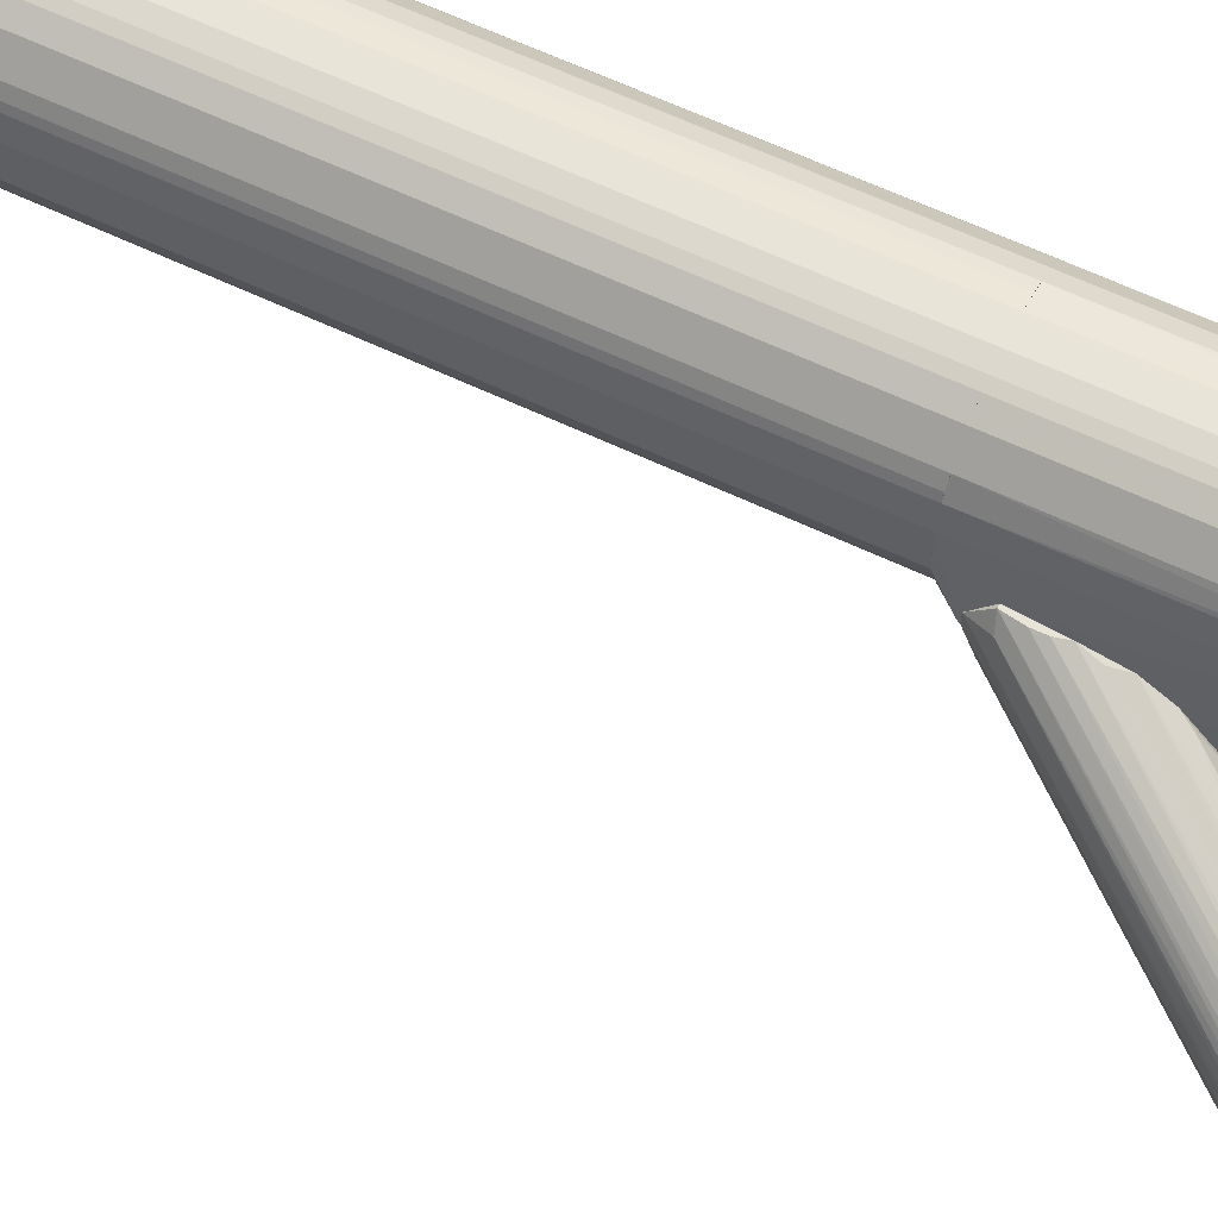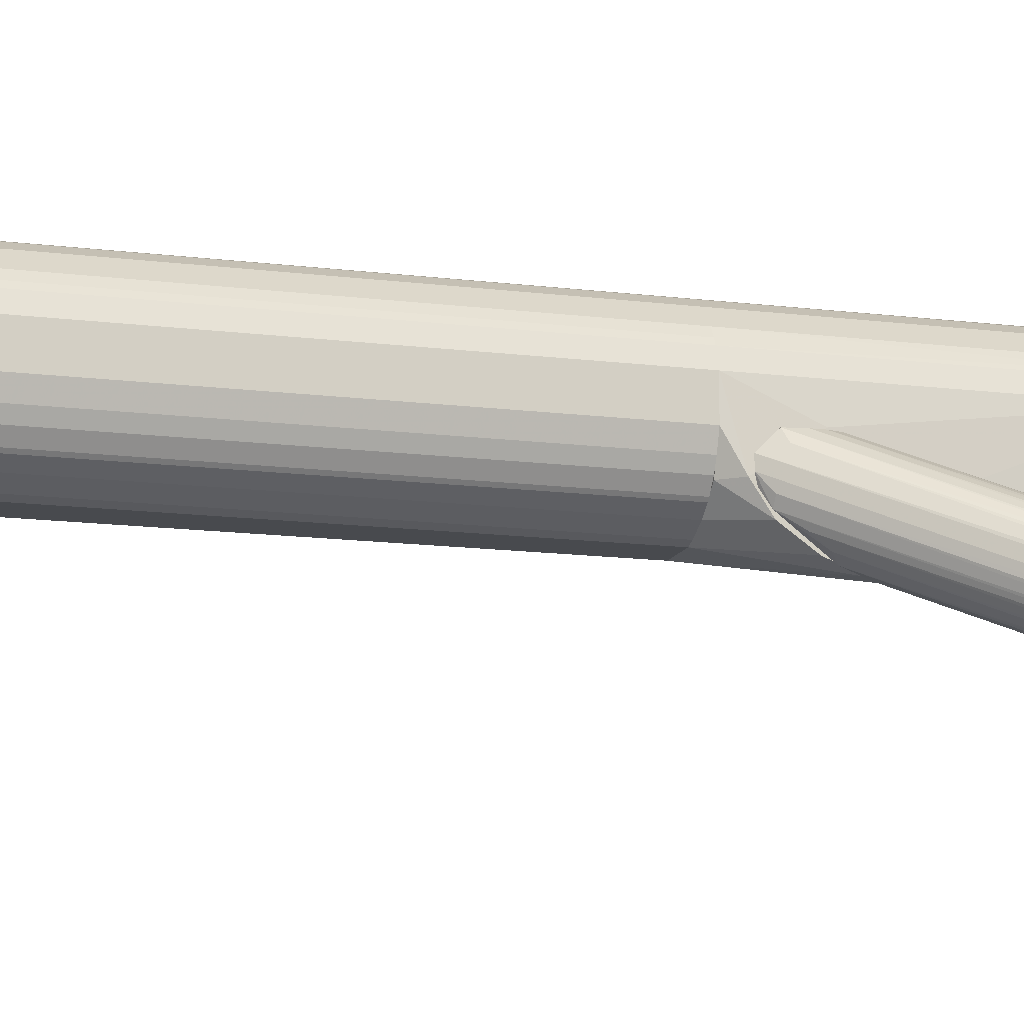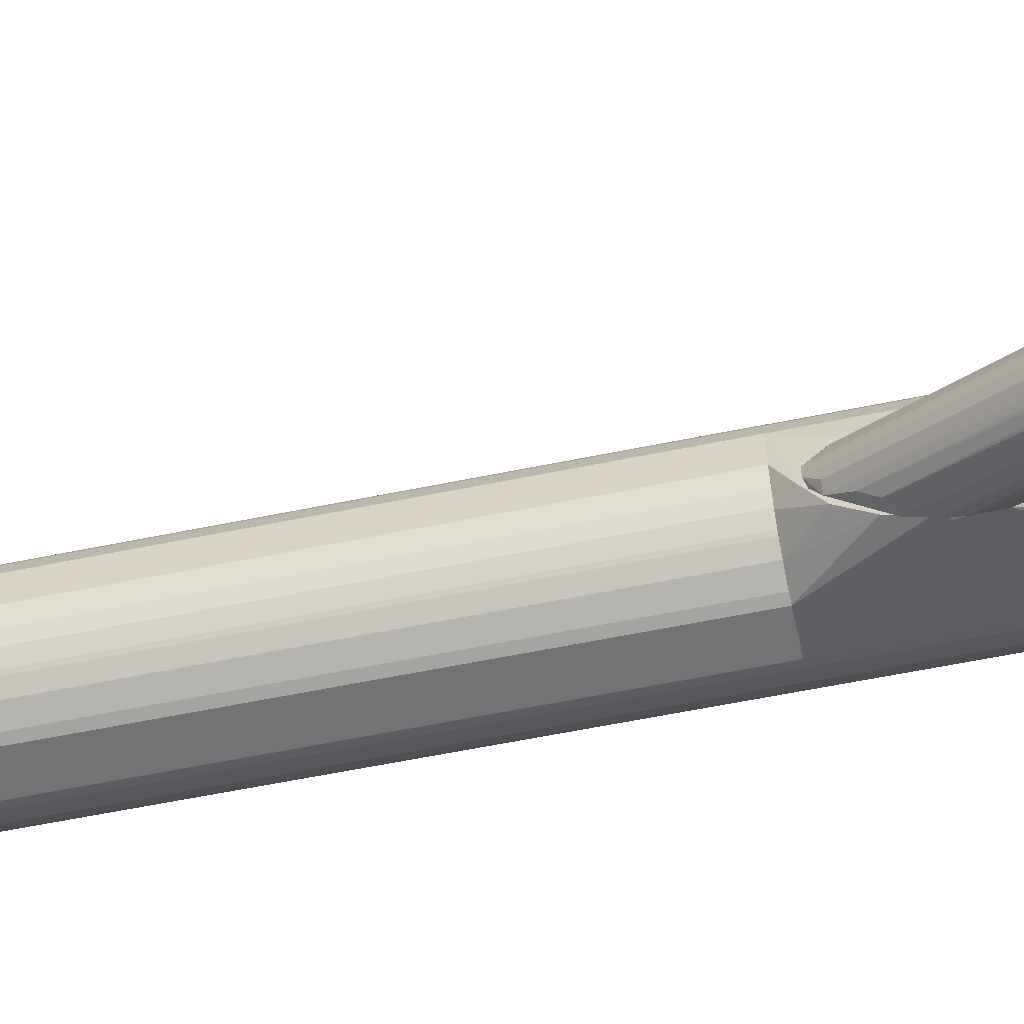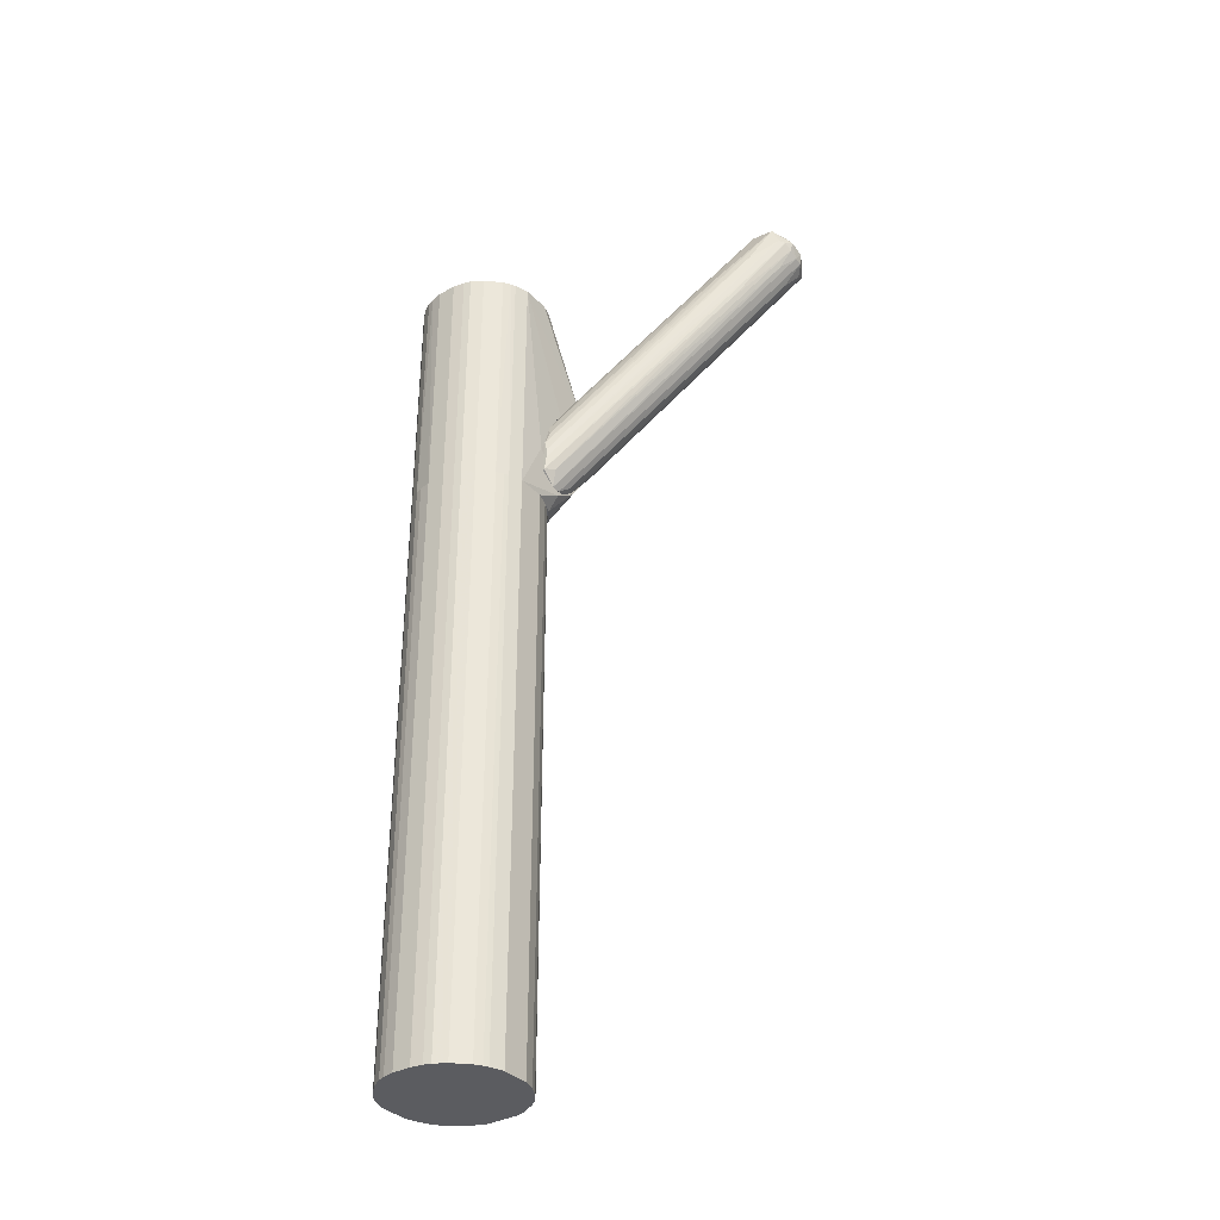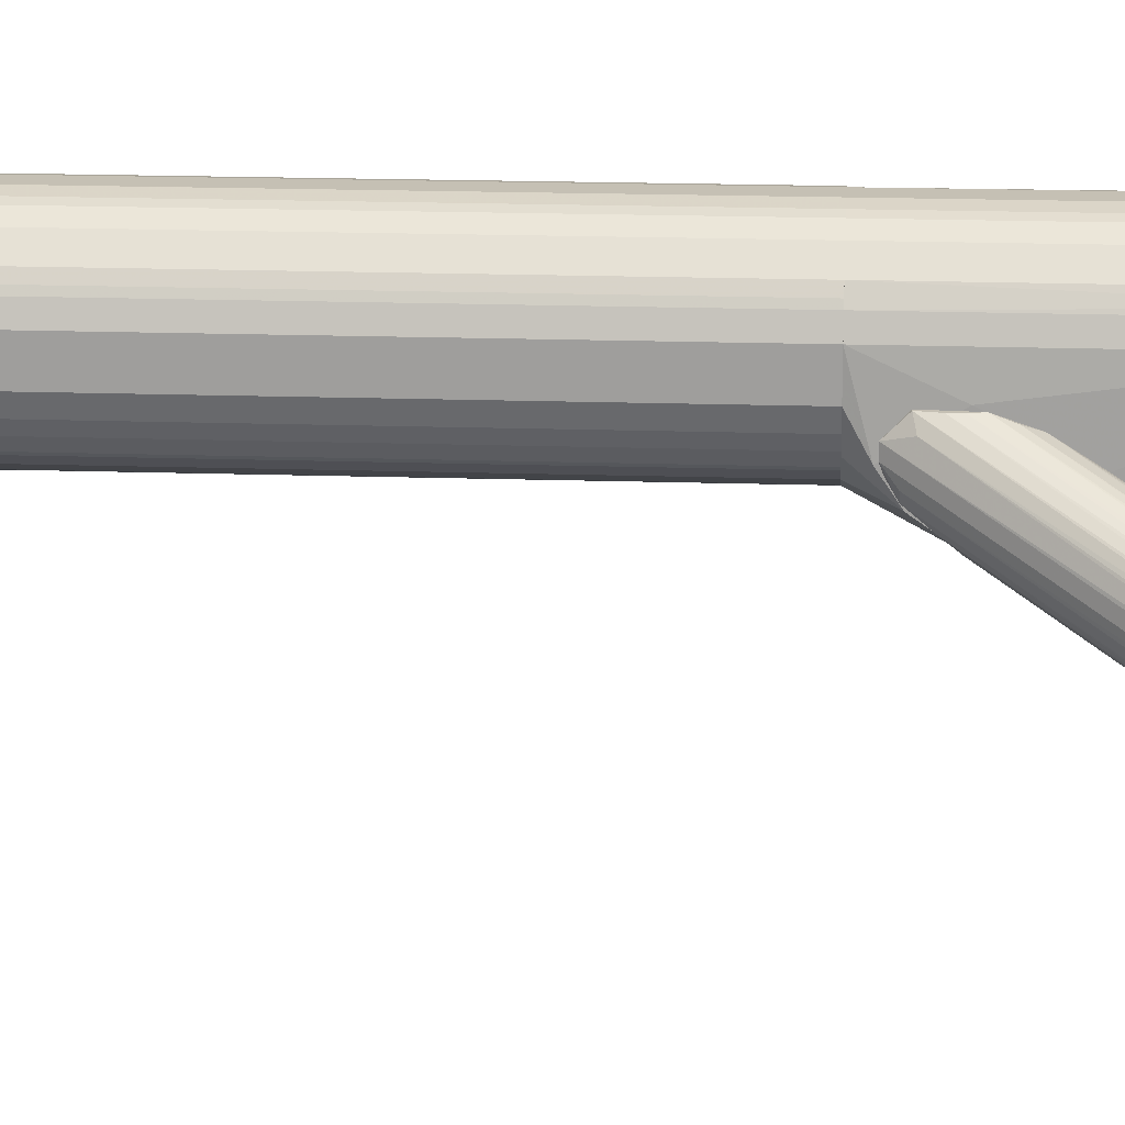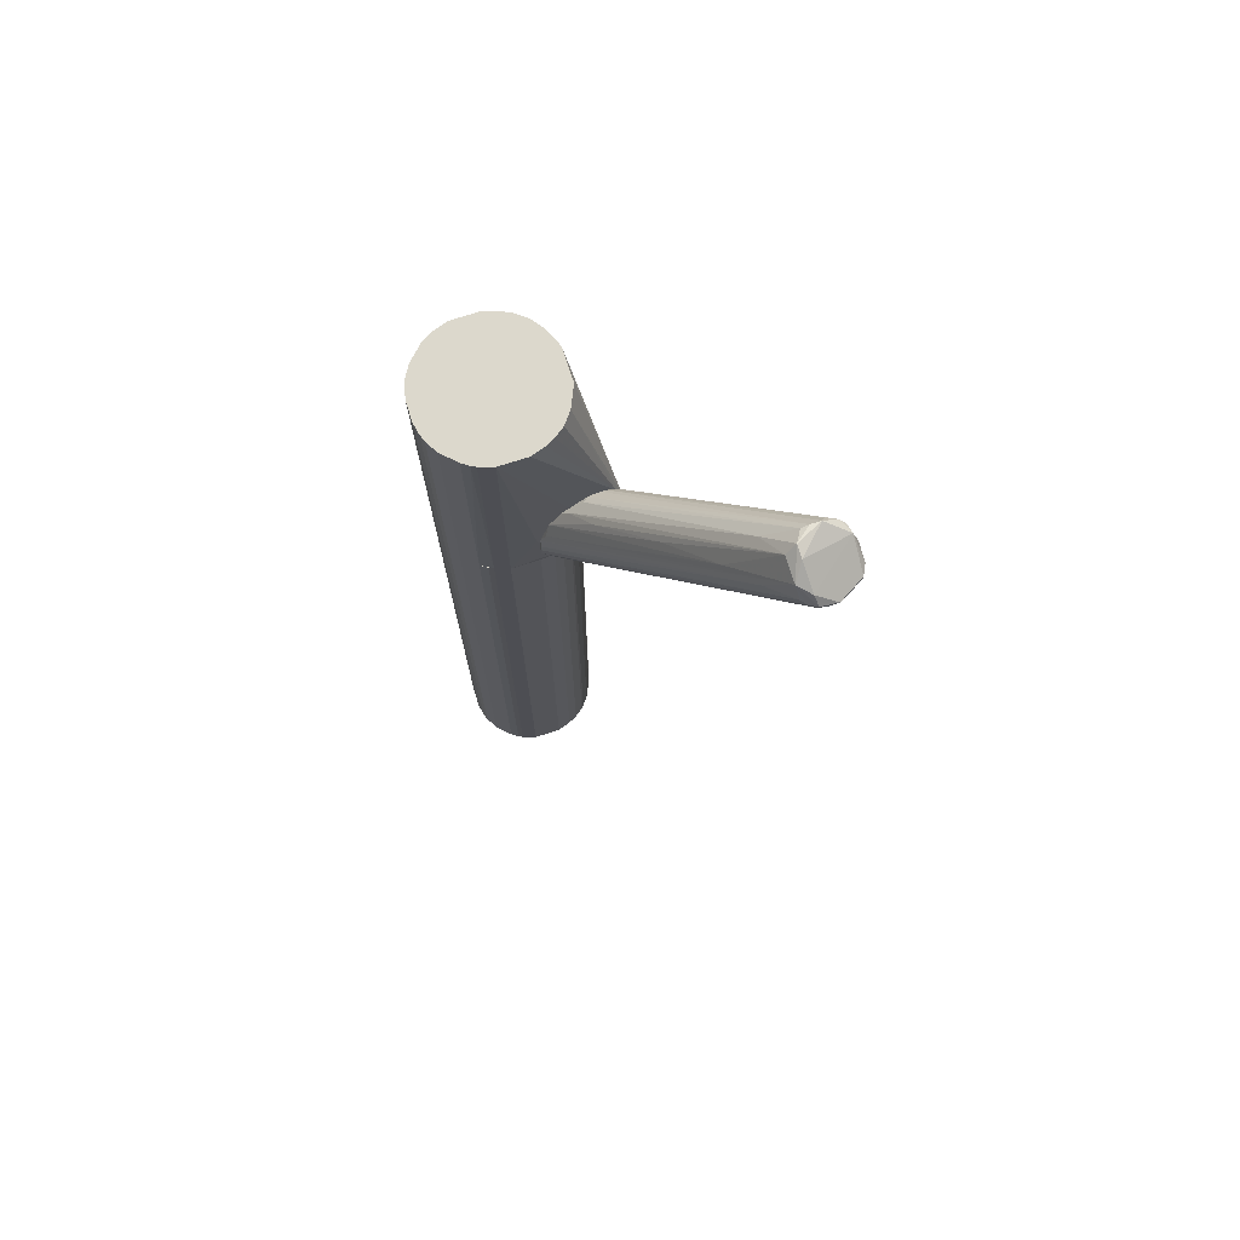
<metadata>
{"format":"obj","ext":"obj","renderer":"f3d","projection":"perspective","resolution":1024,"background":"white","views":[{"elev":60.1,"azim":-63.8,"up":"+Y"},{"elev":-13.0,"azim":-106.8,"up":"+Y"},{"elev":-55.9,"azim":-77.6,"up":"+Y"},{"elev":-34.9,"azim":-143.3,"up":"+Z"},{"elev":18.4,"azim":-86.4,"up":"+Y"},{"elev":72.7,"azim":-107.9,"up":"+Z"}]}
</metadata>
<code>
o convex_0
v 0.01053 0.00862 0.03896
v 0.01053 0.001363 0.07063
v 0.01053 4e-05 0.07063
v -0.0482 -0.02702 0.1294
v -0.03698 -0.03956 0.1287
v 0.009877 0.01721 0.0515
v -0.03632 -0.0257 0.1373
v 0.01053 -0.003922 0.05611
v -0.04425 -0.03824 0.1261
v -0.03303 -0.03626 0.134
v -0.04359 -0.02306 0.134
v 0.01053 0.01126 0.06403
v 0.007893 0.01456 0.04291
v -0.04755 -0.03229 0.1254
v 0.007893 -0.000621 0.04885
v 0.01053 -0.004577 0.06535
v -0.03303 -0.02768 0.136
v -0.04556 -0.02371 0.1294
v 0.008555 0.007298 0.04094
v -0.01455 -0.004583 0.09769
v 0.009216 0.005981 0.07063
v -0.03303 -0.03229 0.1366
v 0.009877 0.01721 0.04225
v -0.04161 -0.03956 0.1274
v 0.009877 0.01324 0.03829
v -0.04425 -0.0257 0.1208
v -0.03435 -0.03824 0.1294
v -0.04491 -0.03493 0.1234
v 0.009877 0.005319 0.04094
v -0.03698 -0.02306 0.1347
v 0.008555 -0.003922 0.07261
v 0.01053 -0.001938 0.05083
v 0.01053 0.01456 0.05876
v -0.03632 -0.03824 0.1327
v 0.009216 0.01721 0.04885
v -0.03962 -0.0257 0.1366
v -0.0482 -0.03164 0.1281
v -0.03303 -0.01514 0.1063
v 0.01053 -0.004577 0.05942
v -0.03566 -0.03758 0.1234
v -0.02907 -0.01316 0.1148
v -0.0317 -0.03362 0.134
v -0.03831 -0.01844 0.1228
v -0.03369 -0.03758 0.1327
v -0.02907 -0.02042 0.1267
v 0.01053 0.004658 0.06997
v 0.01053 0.01721 0.04225
v -0.03303 -0.02966 0.1366
v 0.007893 0.002024 0.04555
v 0.009216 0.01588 0.05545
v 0.009877 0.0106 0.03829
v 0.009216 0.009943 0.06668
v -0.04226 -0.03098 0.1181
v -0.04755 -0.02702 0.1267
v -0.03962 -0.03692 0.1221
v -0.04689 -0.02504 0.1287
v 0.009216 0.01721 0.04622
v 0.01053 -0.00326 0.06865
v -0.04755 -0.02966 0.1254
v -0.04425 -0.03824 0.1274
v -0.04623 -0.02635 0.132
v 0.001292 0.005981 0.07592
v 0.007232 -0.007222 0.06865
v -0.04359 -0.0356 0.1228
f 29 49 64
f 1 2 3
f 1 3 8
f 2 1 12
f 8 3 16
f 3 2 22
f 13 23 25
f 13 25 26
f 9 14 28
f 28 19 29
f 11 7 30
f 1 8 32
f 29 1 32
f 15 29 32
f 12 1 33
f 10 22 34
f 24 5 34
f 6 23 35
f 7 11 36
f 22 7 36
f 34 22 36
f 14 9 37
f 23 13 38
f 5 8 39
f 8 16 39
f 27 5 39
f 8 5 40
f 5 24 40
f 32 8 40
f 24 32 40
f 11 30 41
f 30 20 41
f 20 33 41
f 3 22 42
f 22 10 42
f 31 3 42
f 11 6 43
f 18 11 43
f 6 35 43
f 35 18 43
f 16 10 44
f 5 27 44
f 10 34 44
f 34 5 44
f 7 17 45
f 17 21 45
f 30 7 45
f 2 12 46
f 12 21 46
f 21 17 46
f 23 6 47
f 1 25 47
f 25 23 47
f 6 33 47
f 33 1 47
f 17 7 48
f 22 2 48
f 7 22 48
f 2 46 48
f 46 17 48
f 15 9 49
f 29 15 49
f 6 11 50
f 33 6 50
f 11 41 50
f 41 33 50
f 19 14 51
f 14 25 51
f 25 1 51
f 29 19 51
f 1 29 51
f 21 12 52
f 12 33 52
f 45 21 52
f 30 45 52
f 14 19 53
f 28 14 53
f 19 28 53
f 13 26 54
f 38 13 54
f 9 15 55
f 24 9 55
f 32 24 55
f 15 32 55
f 4 11 56
f 11 18 56
f 23 38 56
f 54 4 56
f 38 54 56
f 18 35 57
f 35 23 57
f 56 18 57
f 23 56 57
f 16 3 58
f 10 16 58
f 3 31 58
f 42 10 58
f 31 42 58
f 25 14 59
f 26 25 59
f 14 37 59
f 37 4 59
f 54 26 59
f 4 54 59
f 9 24 60
f 24 34 60
f 37 9 60
f 37 60 61
f 11 4 61
f 36 11 61
f 34 36 61
f 4 37 61
f 60 34 61
f 20 30 62
f 33 20 62
f 30 52 62
f 52 33 62
f 39 16 63
f 27 39 63
f 16 44 63
f 44 27 63
f 9 28 64
f 28 29 64
f 49 9 64
o convex_1
v 0.03562 0.03898 0.03367
v 0.02506 0.002683 -0.1373
v 0.02308 0.003345 -0.1373
v 0.0376 0.03832 -0.1373
v 0.04684 0.01325 0.03367
v 0.0112 0.02512 0.03367
v 0.0145 0.03238 -0.1373
v 0.04816 0.01721 -0.1373
v 0.02506 0.002683 0.03367
v 0.01252 0.01324 -0.1373
v 0.04684 0.02909 0.03367
v 0.04024 0.005325 -0.1373
v 0.02176 0.03833 0.03367
v 0.01582 0.00797 0.03367
v 0.03628 0.003349 0.03367
v 0.02704 0.03965 -0.1373
v 0.04684 0.02909 -0.1373
v 0.0112 0.02512 -0.1373
v 0.0112 0.01721 0.03367
v 0.0409 0.03635 0.03367
v 0.0145 0.03238 0.03367
v 0.04816 0.02512 0.03367
v 0.0343 0.002683 -0.1373
v 0.01846 0.03635 -0.1373
v 0.04354 0.00797 0.03367
v 0.04552 0.01061 -0.1373
v 0.01648 0.007308 -0.1373
v 0.04486 0.03238 -0.1373
v 0.02704 0.03965 0.03367
v 0.01912 0.005328 0.03367
v 0.03232 0.03965 -0.1373
v 0.04816 0.02512 -0.1373
v 0.04816 0.01721 0.03367
v 0.0112 0.01721 -0.1373
v 0.01384 0.01061 0.03367
v 0.01252 0.02909 -0.1373
v 0.0343 0.002683 0.03367
v 0.02176 0.03833 -0.1373
v 0.0409 0.03635 -0.1373
v 0.01846 0.03635 0.03367
v 0.04486 0.03238 0.03367
v 0.04024 0.005325 0.03367
v 0.04288 0.007308 -0.1373
v 0.03232 0.03965 0.03367
v 0.01252 0.02909 0.03367
v 0.01384 0.01061 -0.1373
v 0.01912 0.005328 -0.1373
v 0.0376 0.03832 0.03367
v 0.01252 0.01324 0.03367
v 0.04552 0.01061 0.03367
v 0.04684 0.01325 -0.1373
v 0.02374 0.03898 -0.1373
v 0.02308 0.003349 0.03367
v 0.03628 0.003349 -0.1373
v 0.01318 0.0304 -0.1373
v 0.04618 0.0304 0.03367
v 0.03562 0.03898 -0.1373
v 0.02374 0.03898 0.03367
v 0.01648 0.007308 0.03367
v 0.04288 0.007308 0.03367
v 0.01582 0.00797 -0.1373
v 0.04354 0.00797 -0.1373
v 0.01318 0.0304 0.03367
v 0.04618 0.0304 -0.1373
f 92 120 128
f 66 67 68
f 69 65 70
f 68 67 71
f 66 68 72
f 67 66 73
f 69 70 73
f 71 67 74
f 65 69 75
f 66 72 76
f 70 65 77
f 73 70 78
f 69 73 79
f 68 71 80
f 72 68 81
f 71 74 82
f 78 70 83
f 70 82 83
f 65 75 84
f 70 77 85
f 75 69 86
f 81 75 86
f 73 66 87
f 66 76 87
f 80 71 88
f 71 85 88
f 69 79 89
f 76 72 90
f 74 67 91
f 81 68 92
f 77 65 93
f 73 78 94
f 68 80 95
f 80 93 95
f 72 81 96
f 86 72 96
f 81 86 96
f 69 72 97
f 86 69 97
f 72 86 97
f 82 74 98
f 74 83 98
f 83 82 98
f 78 83 99
f 82 70 100
f 71 82 100
f 79 73 101
f 73 87 101
f 87 79 101
f 80 88 102
f 88 77 102
f 68 84 103
f 92 68 103
f 84 92 103
f 85 77 104
f 77 88 104
f 88 85 104
f 84 75 105
f 92 84 105
f 79 76 106
f 89 79 106
f 76 90 107
f 106 76 107
f 93 65 108
f 65 95 108
f 95 93 108
f 70 85 109
f 100 70 109
f 74 91 110
f 99 74 110
f 78 99 110
f 91 67 111
f 67 94 111
f 94 91 111
f 68 65 112
f 65 84 112
f 84 68 112
f 83 74 113
f 74 99 113
f 99 83 113
f 69 89 114
f 90 69 114
f 89 90 114
f 72 69 115
f 69 90 115
f 90 72 115
f 93 80 116
f 102 77 116
f 80 102 116
f 67 73 117
f 94 67 117
f 73 94 117
f 76 79 118
f 87 76 118
f 79 87 118
f 85 71 119
f 71 100 119
f 100 109 119
f 75 81 120
f 105 75 120
f 92 105 120
f 65 68 121
f 95 65 121
f 68 95 121
f 77 93 122
f 116 77 122
f 93 116 122
f 78 91 123
f 94 78 123
f 91 94 123
f 89 106 124
f 107 89 124
f 106 107 124
f 91 78 125
f 110 91 125
f 78 110 125
f 90 89 126
f 89 107 126
f 107 90 126
f 109 85 127
f 85 119 127
f 119 109 127
f 81 92 128
f 120 81 128
o convex_2
v 0.0376 0.03833 0.03367
v 0.01054 -0.003918 0.05744
v 0.01054 -0.003252 0.05479
v 0.0145 0.03238 0.1036
v 0.04684 0.01325 0.1036
v 0.04354 0.007968 0.03367
v 0.01252 0.02908 0.03367
v 0.04486 0.03239 0.1036
v 0.0343 0.002684 0.1036
v 0.04816 0.02512 0.03367
v 0.0112 0.0172 0.1036
v 0.02705 0.03965 0.1036
v 0.02176 0.03832 0.03367
v 0.01912 0.005328 0.03367
v 0.01912 0.005328 0.1036
v 0.0343 0.002684 0.03367
v 0.01054 0.009951 0.03763
v 0.0376 0.03833 0.1036
v 0.04816 0.02512 0.1036
v 0.04816 0.01721 0.03367
v 0.0112 0.02512 0.1036
v 0.01054 -0.003918 0.06469
v 0.04024 0.005328 0.1036
v 0.04486 0.03239 0.03367
v 0.03232 0.03965 0.03367
v 0.02176 0.03832 0.1036
v 0.0112 0.02512 0.03367
v 0.01846 0.03634 0.03367
v 0.02506 0.002688 0.1036
v 0.01384 0.01061 0.1036
v 0.04816 0.01721 0.1036
v 0.0409 0.03634 0.03367
v 0.01054 0.01786 0.04952
v 0.04354 0.007968 0.1036
v 0.04552 0.01061 0.03367
v 0.01054 -0.000613 0.04819
v 0.02506 0.002688 0.03367
v 0.02705 0.03965 0.03367
v 0.03232 0.03965 0.1036
v 0.04684 0.02908 0.03367
v 0.04024 0.005328 0.03367
v 0.01846 0.03634 0.1036
v 0.0409 0.03634 0.1036
v 0.0145 0.03238 0.03367
v 0.0112 -0.003918 0.05744
v 0.01384 0.009951 0.03367
v 0.01252 0.02908 0.1036
v 0.04618 0.0304 0.1036
v 0.01054 0.00401 0.0416
v 0.01054 -0.002596 0.06799
v 0.03628 0.003349 0.1036
v 0.01582 0.007968 0.1036
v 0.04552 0.01061 0.1036
v 0.04684 0.01325 0.03367
v 0.02374 0.03898 0.1036
v 0.03562 0.03898 0.1036
v 0.01054 0.00929 0.06602
v 0.03628 0.003349 0.03367
v 0.0112 0.0172 0.03367
v 0.01252 0.01325 0.1036
v 0.04288 0.007307 0.1036
v 0.01318 0.0304 0.1036
v 0.04684 0.02908 0.1036
v 0.02374 0.03898 0.03367
f 183 166 192
f 129 134 135
f 132 133 136
f 133 132 137
f 134 129 138
f 137 132 139
f 132 136 140
f 129 135 141
f 135 134 142
f 137 139 143
f 142 134 144
f 131 130 145
f 140 136 146
f 136 133 147
f 138 147 148
f 134 138 148
f 139 132 149
f 145 130 150
f 133 137 151
f 138 129 152
f 129 141 153
f 132 140 154
f 135 142 155
f 149 135 155
f 141 135 156
f 154 141 156
f 137 143 157
f 150 137 157
f 143 150 157
f 143 139 158
f 147 133 159
f 148 147 159
f 133 148 159
f 129 146 160
f 152 129 160
f 136 152 160
f 145 150 161
f 155 145 161
f 149 155 161
f 133 151 162
f 134 148 163
f 162 134 163
f 131 145 164
f 144 131 165
f 142 144 165
f 131 164 165
f 164 142 165
f 153 141 166
f 140 153 166
f 140 146 167
f 153 140 167
f 147 138 168
f 138 152 168
f 144 134 169
f 132 154 170
f 156 132 170
f 154 156 170
f 146 136 171
f 160 146 171
f 136 160 171
f 132 156 172
f 156 135 172
f 130 131 173
f 131 144 173
f 144 137 173
f 150 130 173
f 137 150 173
f 155 142 174
f 149 132 175
f 135 149 175
f 136 147 176
f 152 136 176
f 168 152 176
f 142 164 177
f 164 145 177
f 174 142 177
f 145 174 177
f 139 149 178
f 150 143 178
f 161 150 178
f 137 144 179
f 151 137 179
f 169 151 179
f 143 158 180
f 178 143 180
f 158 178 180
f 133 162 181
f 163 133 181
f 162 163 181
f 148 133 182
f 133 163 182
f 163 148 182
f 154 140 183
f 141 154 183
f 140 166 183
f 146 129 184
f 129 153 184
f 167 146 184
f 153 167 184
f 149 161 185
f 178 149 185
f 161 178 185
f 144 169 186
f 179 144 186
f 169 179 186
f 145 155 187
f 155 174 187
f 174 145 187
f 158 139 188
f 139 178 188
f 178 158 188
f 134 162 189
f 162 151 189
f 169 134 189
f 151 169 189
f 132 172 190
f 172 135 190
f 175 132 190
f 135 175 190
f 147 168 191
f 176 147 191
f 168 176 191
f 166 141 192
f 141 183 192

</code>
